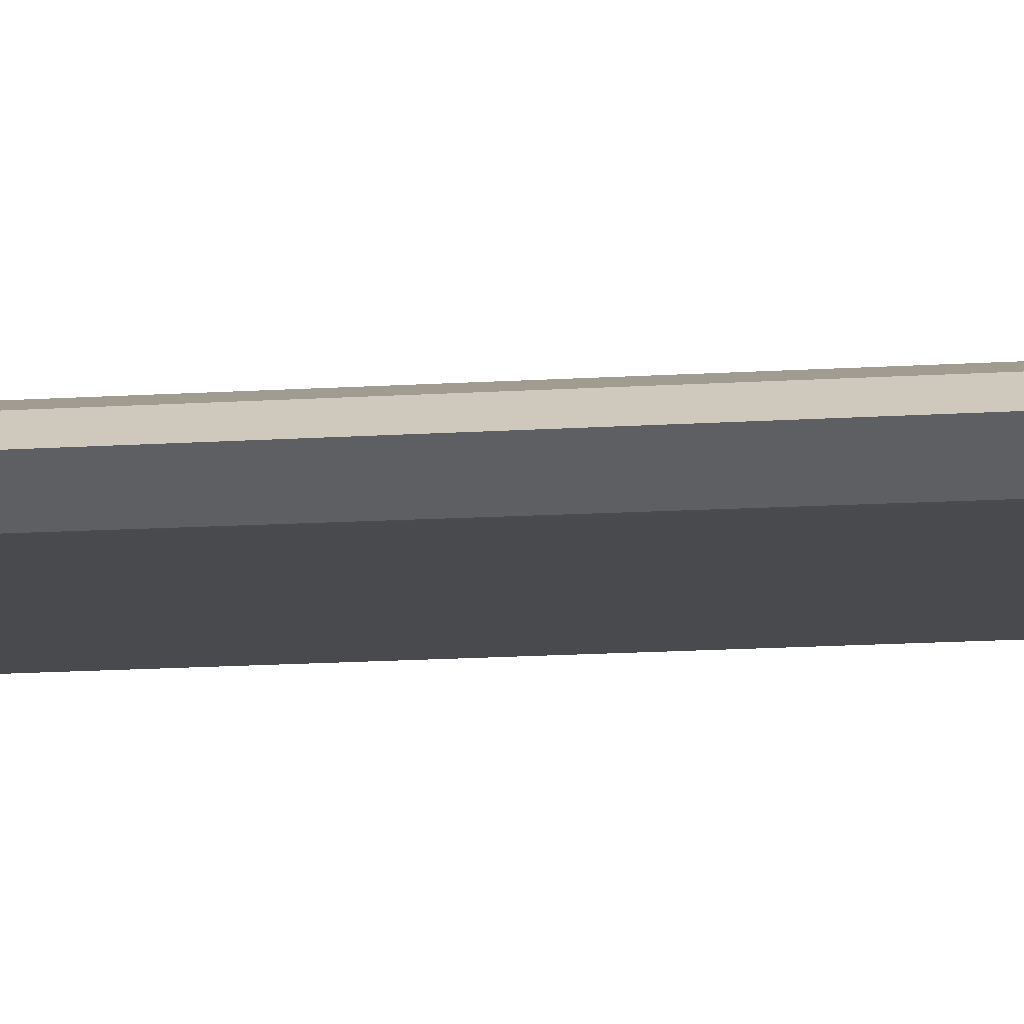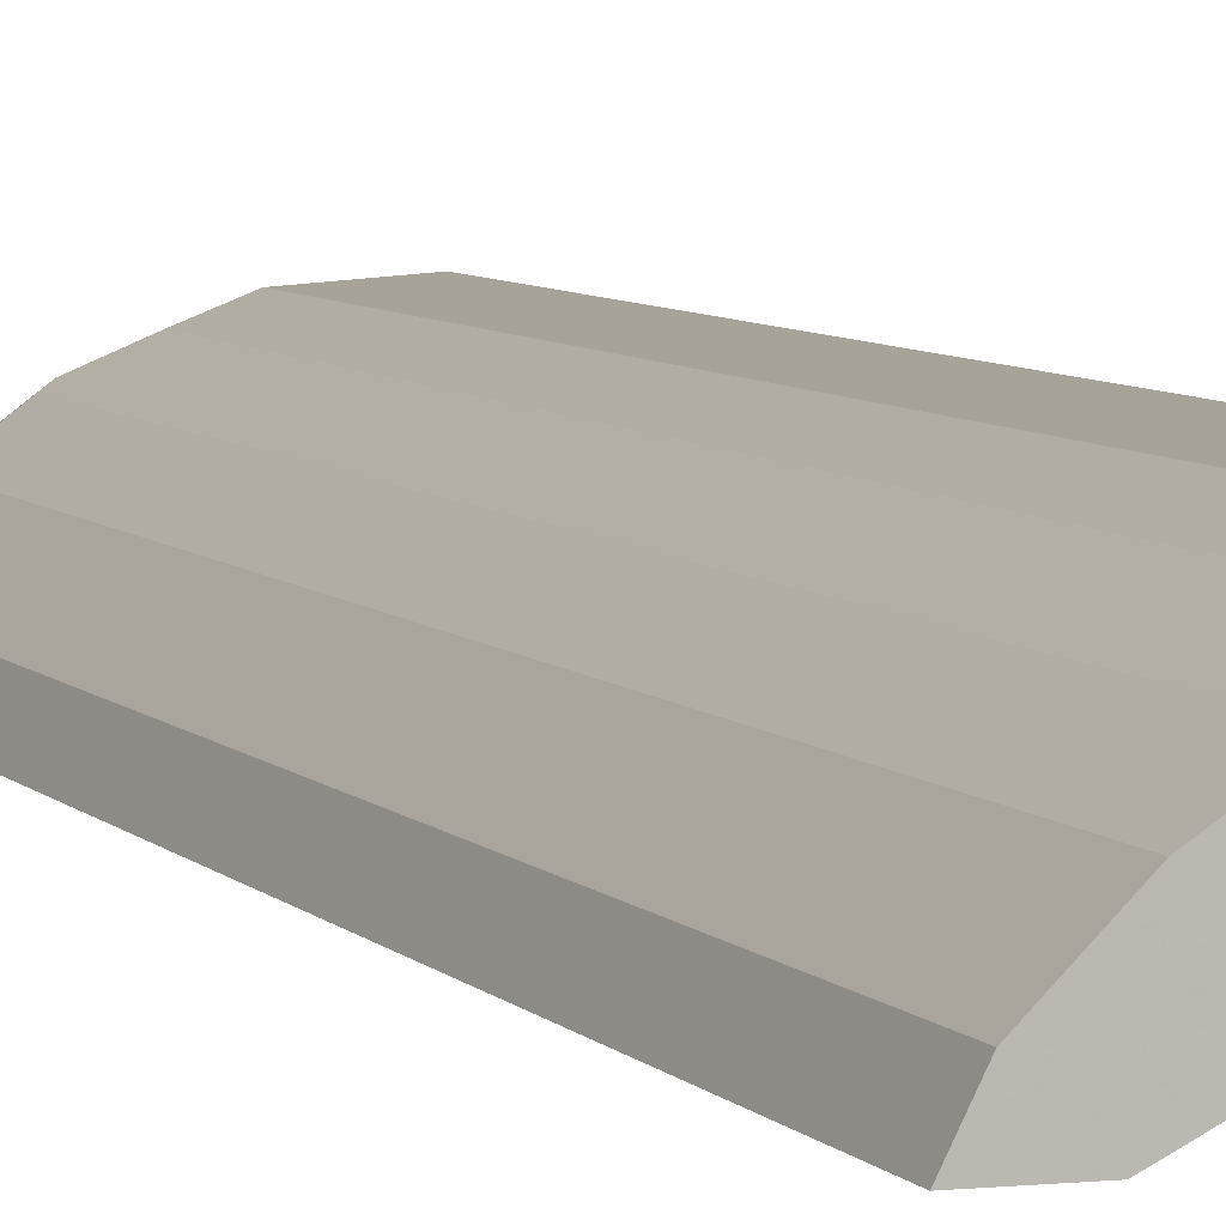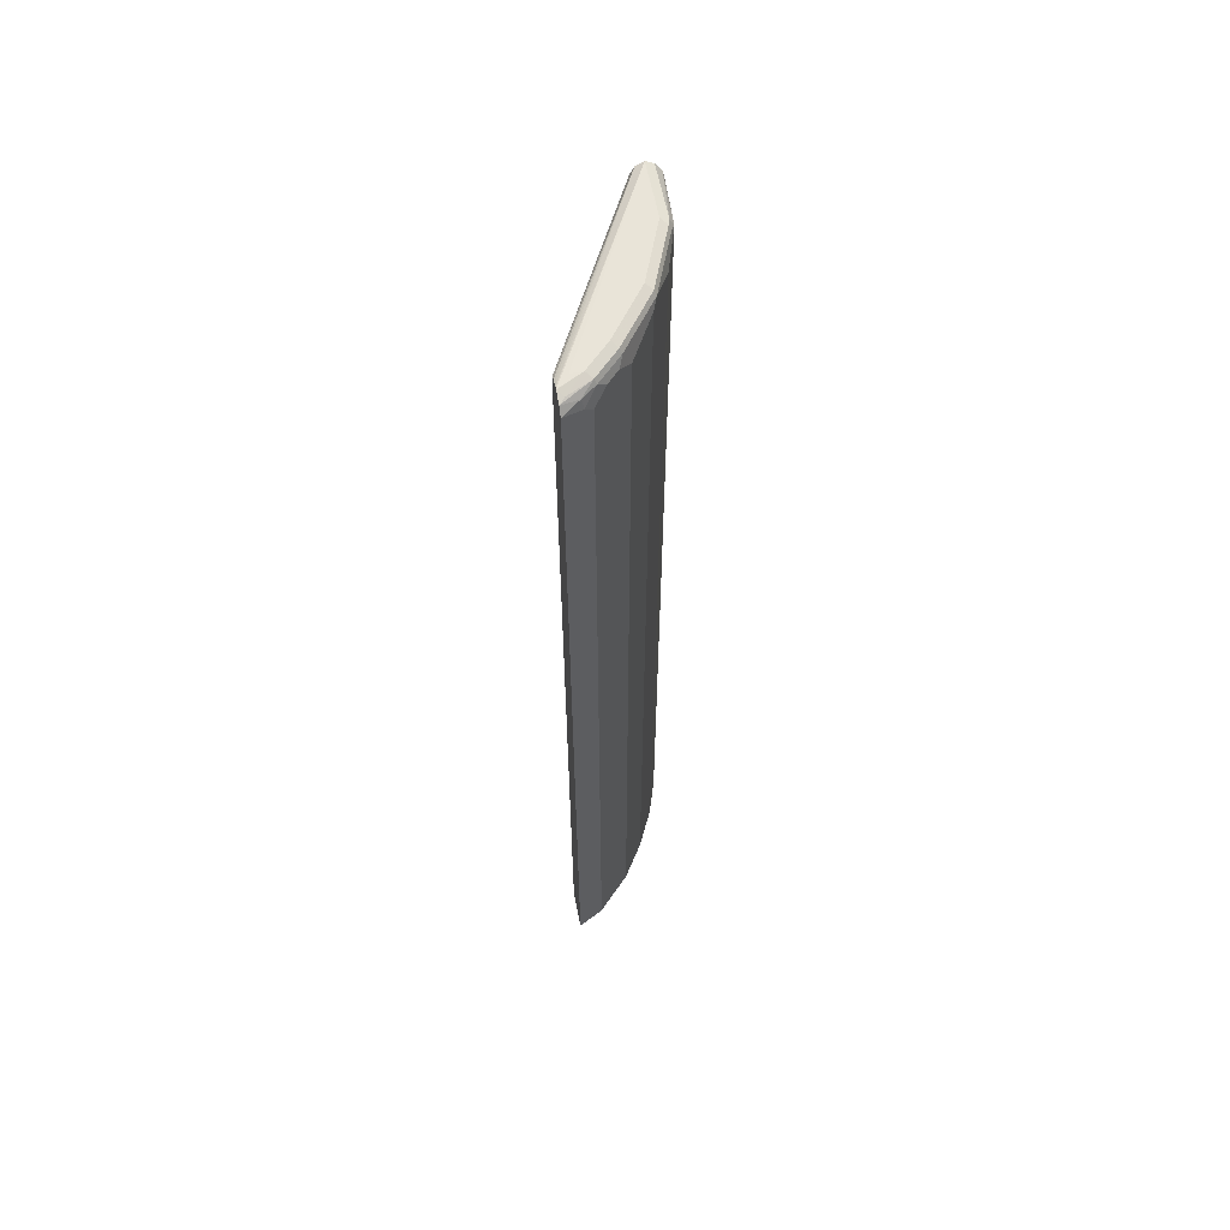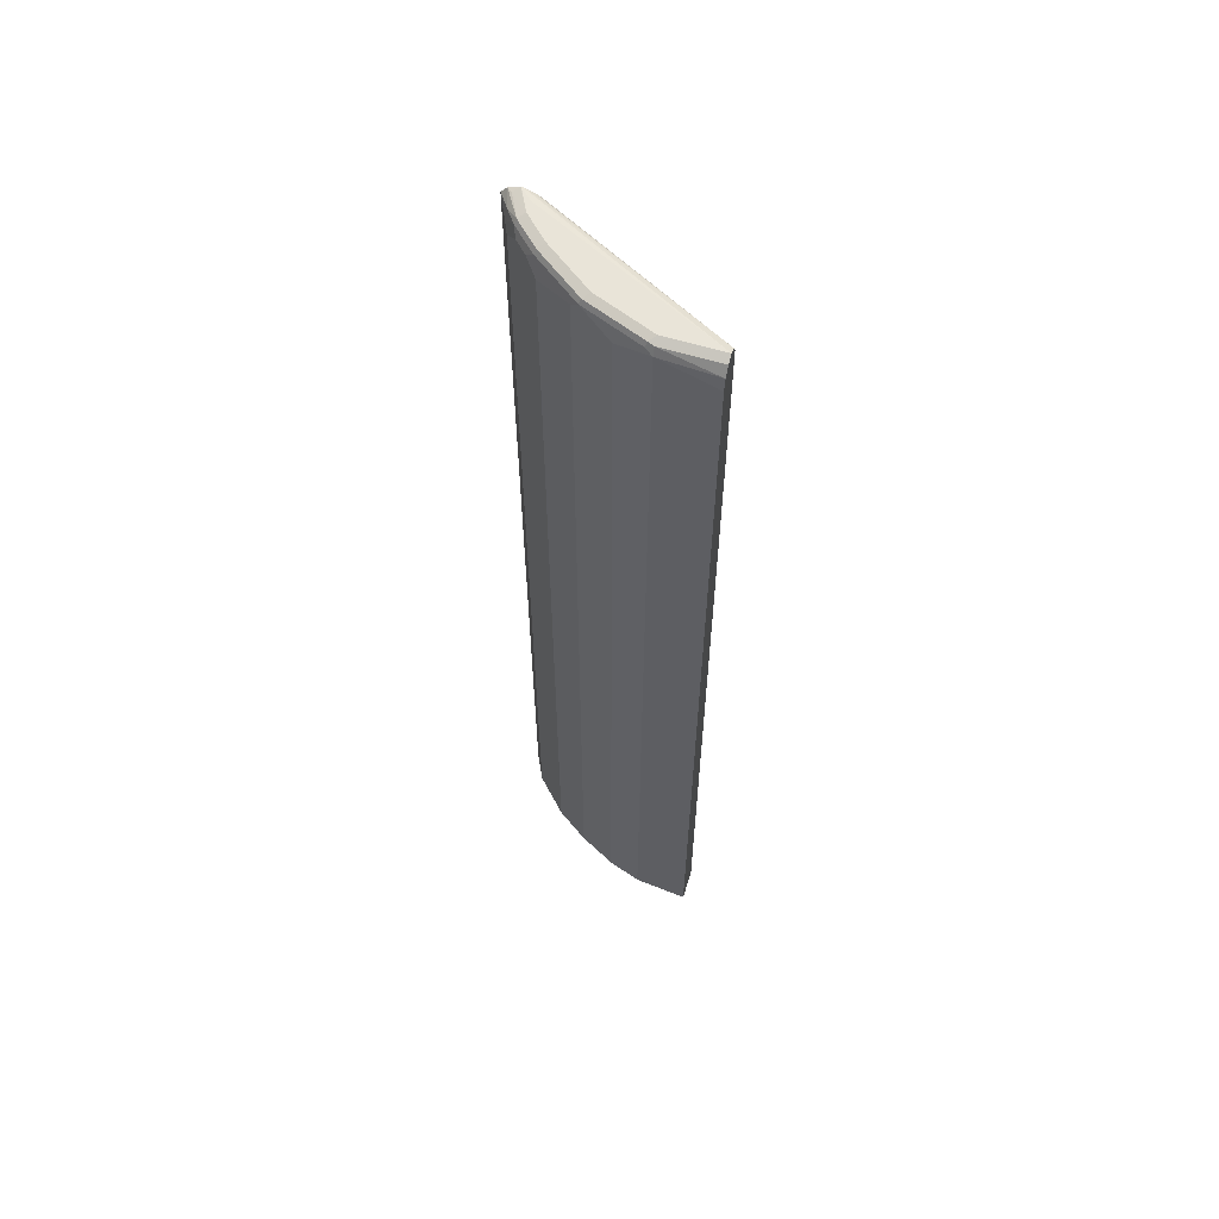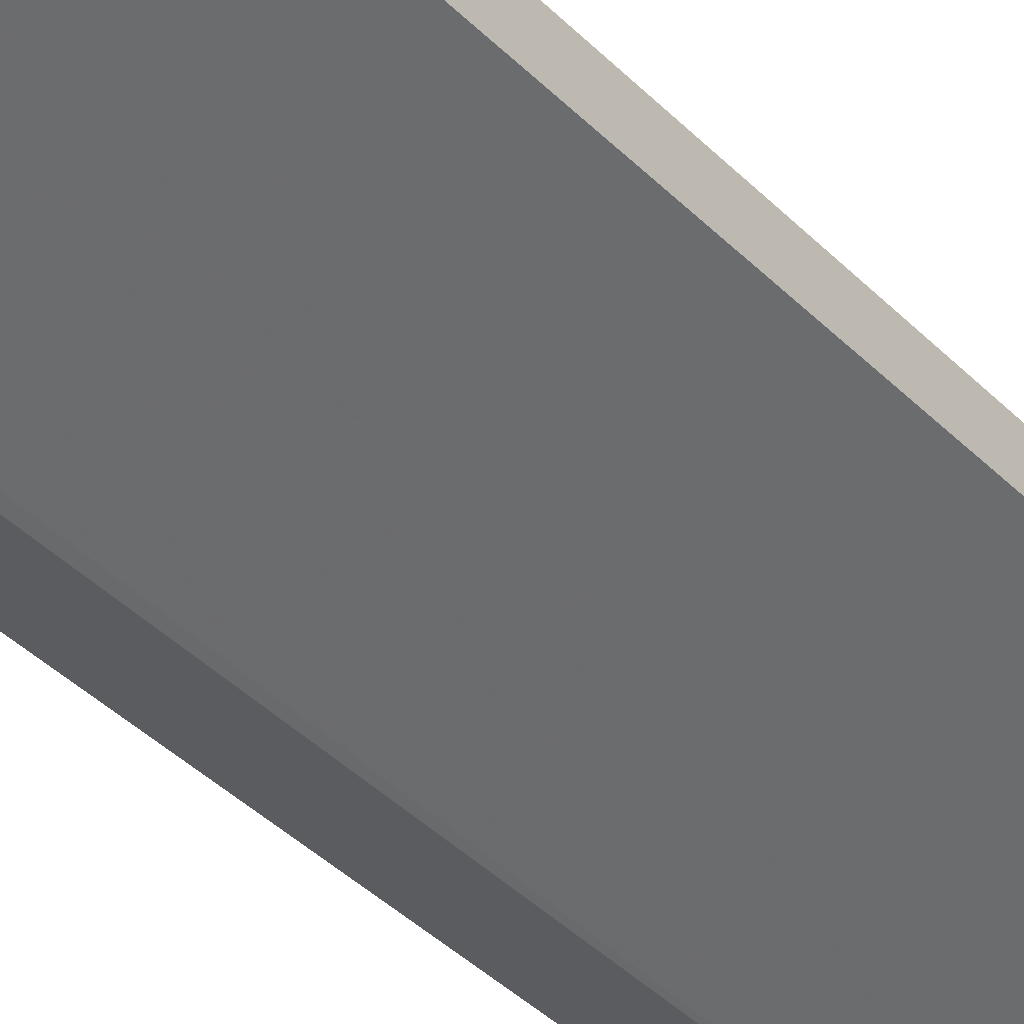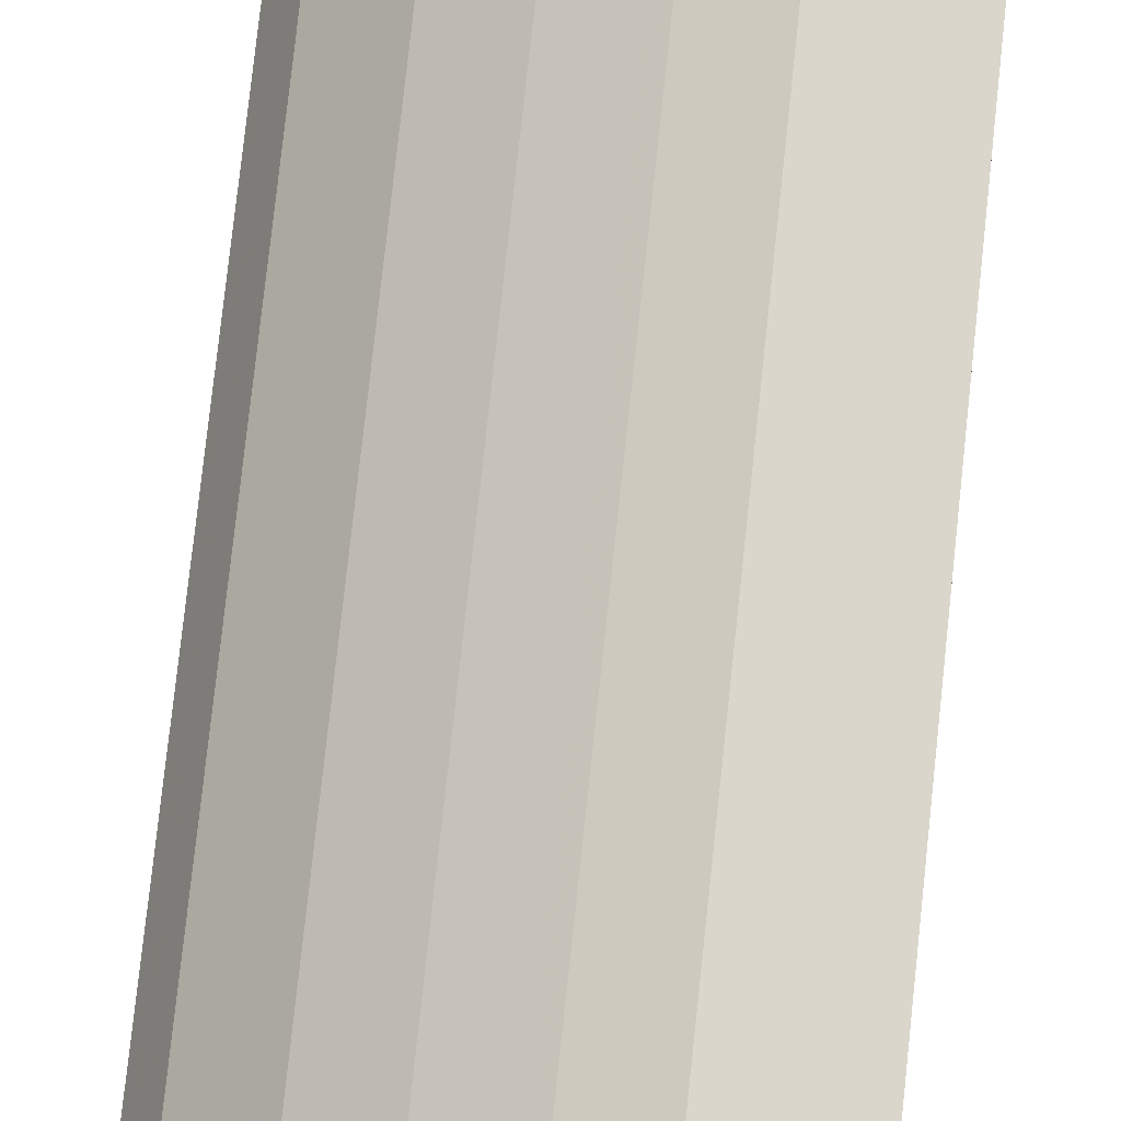
<metadata>
{"format":"obj","ext":"obj","renderer":"f3d","projection":"perspective","resolution":1024,"background":"white","views":[{"elev":-40.4,"azim":-86.7,"up":"+Z"},{"elev":5.5,"azim":-18.6,"up":"+Z"},{"elev":60.6,"azim":-101.1,"up":"+Y"},{"elev":60.3,"azim":17.2,"up":"+Y"},{"elev":-35.2,"azim":36.3,"up":"+Z"},{"elev":72.8,"azim":6.0,"up":"+Z"}]}
</metadata>
<code>
v -0.02249 0.8749 0.4184
v -0.339 0.8741 0.2479
v -0.3423 0.8745 0.2479
v -0.3233 0.8749 0.2663
v -0.1141 0.8749 0.4184
v -0.1236 0.87 0.4279
v -0.02249 0.8684 0.4311
v -0.02249 0.8684 0.4057
v -0.3265 0.8716 0.2504
v -0.3277 0.8703 0.2479
v -0.343 0.8744 0.2479
v -0.3233 0.8749 0.2853
v -0.2092 0.8749 0.3804
v -0.2187 0.87 0.3899
v -0.1268 0.8621 0.4311
v -0.1141 0.8558 0.4374
v -0.1141 0.8684 0.4311
v -0.02249 0.8539 0.4413
v -0.324 0.8691 0.2479
v -0.02249 0.8628 0.4029
v -0.3155 0.8636 0.2479
v -0.3607 0.8678 0.2479
v -0.3518 0.87 0.2568
v -0.2853 0.8749 0.3233
v -0.3328 0.87 0.2948
v -0.3138 0.87 0.3138
v -0.2948 0.87 0.3328
v -0.2219 0.8621 0.393
v -0.1839 0.8431 0.4121
v -0.02249 0.8332 0.4452
v -0.1712 0.8368 0.4184
v -0.1141 -0.7728 0.4374
v -0.02249 0.8558 0.3994
v -0.3135 0.855 0.2479
v -0.3612 0.8673 0.2479
v -0.3518 0.8605 0.2758
v -0.336 0.8621 0.298
v -0.317 0.8621 0.317
v -0.2979 0.8621 0.336
v -0.3106 0.8494 0.3297
v -0.2789 0.8431 0.355
v -0.2345 0.8494 0.3867
v -0.2231 -0.7728 0.3924
v -0.1839 -0.7728 0.4121
v -0.02249 -0.7728 0.4452
v -0.1712 -0.7728 0.4184
v -0.02249 -0.7728 0.3933
v -0.2922 -0.7728 0.2542
v -0.2973 -0.7728 0.2517
v -0.3048 -0.7728 0.2479
v -0.3705 0.855 0.2479
v -0.355 0.8431 0.2789
v -0.3296 0.8494 0.3107
v -0.2916 0.8303 0.3487
v -0.3106 -0.7728 0.3297
v -0.2345 -0.7728 0.3867
v -0.3705 -0.7728 0.2479
v -0.3487 0.8303 0.2916
v -0.3544 -0.7728 0.2802
v -0.3296 -0.7728 0.3107
v -0.2916 -0.7728 0.3487
v -0.3487 -0.7728 0.2916
f 32 46 44
f 29 43 44
f 29 44 46
f 29 46 31
f 58 59 62
f 32 60 62
f 32 56 61
f 32 61 55
f 32 55 60
f 29 42 43
f 32 62 59
f 32 43 56
f 28 42 29
f 25 36 37
f 28 41 54
f 28 40 41
f 28 39 40
f 26 39 27
f 26 38 39
f 25 38 26
f 25 37 38
f 25 35 36
f 24 26 27
f 22 25 23
f 22 35 25
f 32 59 57
f 28 54 42
f 32 57 50
f 42 54 61
f 32 49 48
f 21 33 34
f 53 62 60
f 53 58 62
f 51 59 58
f 51 57 59
f 51 58 52
f 42 56 43
f 42 61 56
f 40 61 54
f 40 55 61
f 40 60 55
f 40 53 60
f 40 54 41
f 38 40 39
f 38 53 40
f 37 58 53
f 37 52 58
f 37 53 38
f 36 52 37
f 36 51 52
f 35 51 36
f 34 49 50
f 34 48 49
f 34 47 48
f 33 47 34
f 32 47 45
f 32 48 47
f 32 50 49
f 20 33 21
f 32 44 43
f 16 32 45
f 2 11 3
f 2 22 11
f 2 35 22
f 2 51 35
f 2 57 51
f 2 50 57
f 2 34 50
f 2 21 34
f 2 10 19
f 2 9 10
f 1 8 2
f 1 20 8
f 1 33 20
f 1 47 33
f 1 45 47
f 1 30 45
f 1 18 30
f 1 7 18
f 1 6 7
f 1 5 6
f 1 13 5
f 1 24 13
f 1 12 24
f 1 4 12
f 1 3 4
f 1 2 3
f 16 45 30
f 2 8 9
f 3 11 12
f 2 19 21
f 5 13 6
f 16 46 32
f 16 31 46
f 16 18 17
f 3 12 4
f 15 31 16
f 15 29 31
f 15 28 29
f 14 39 28
f 14 27 39
f 13 27 14
f 13 24 27
f 12 26 24
f 12 25 26
f 12 23 25
f 16 30 18
f 11 22 23
f 11 23 12
f 6 13 14
f 6 28 15
f 6 15 16
f 6 16 17
f 6 17 7
f 6 14 28
f 8 19 9
f 8 20 21
f 8 21 19
f 9 19 10
f 7 17 18

</code>
